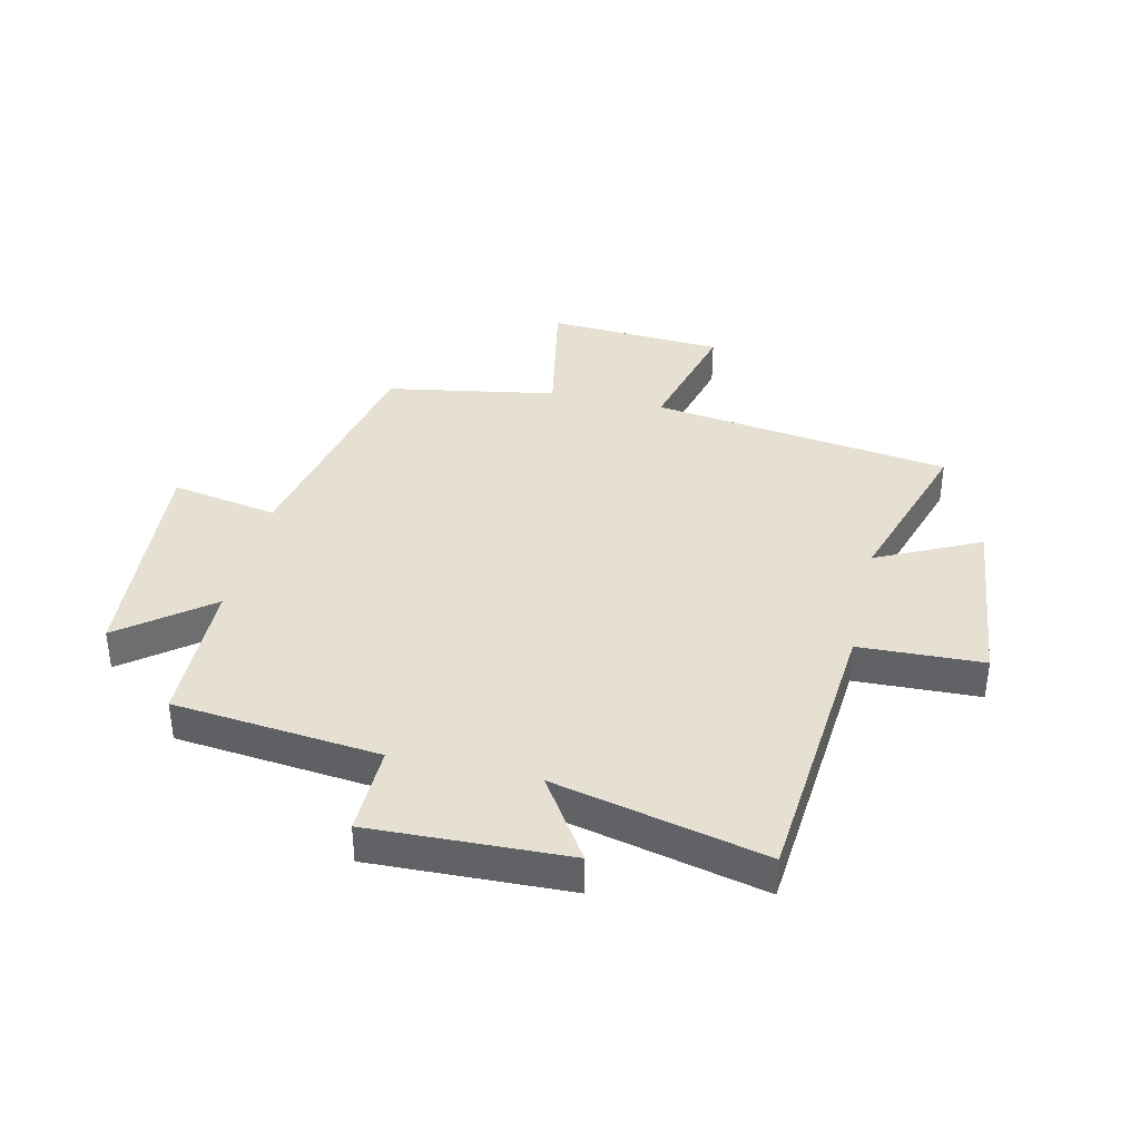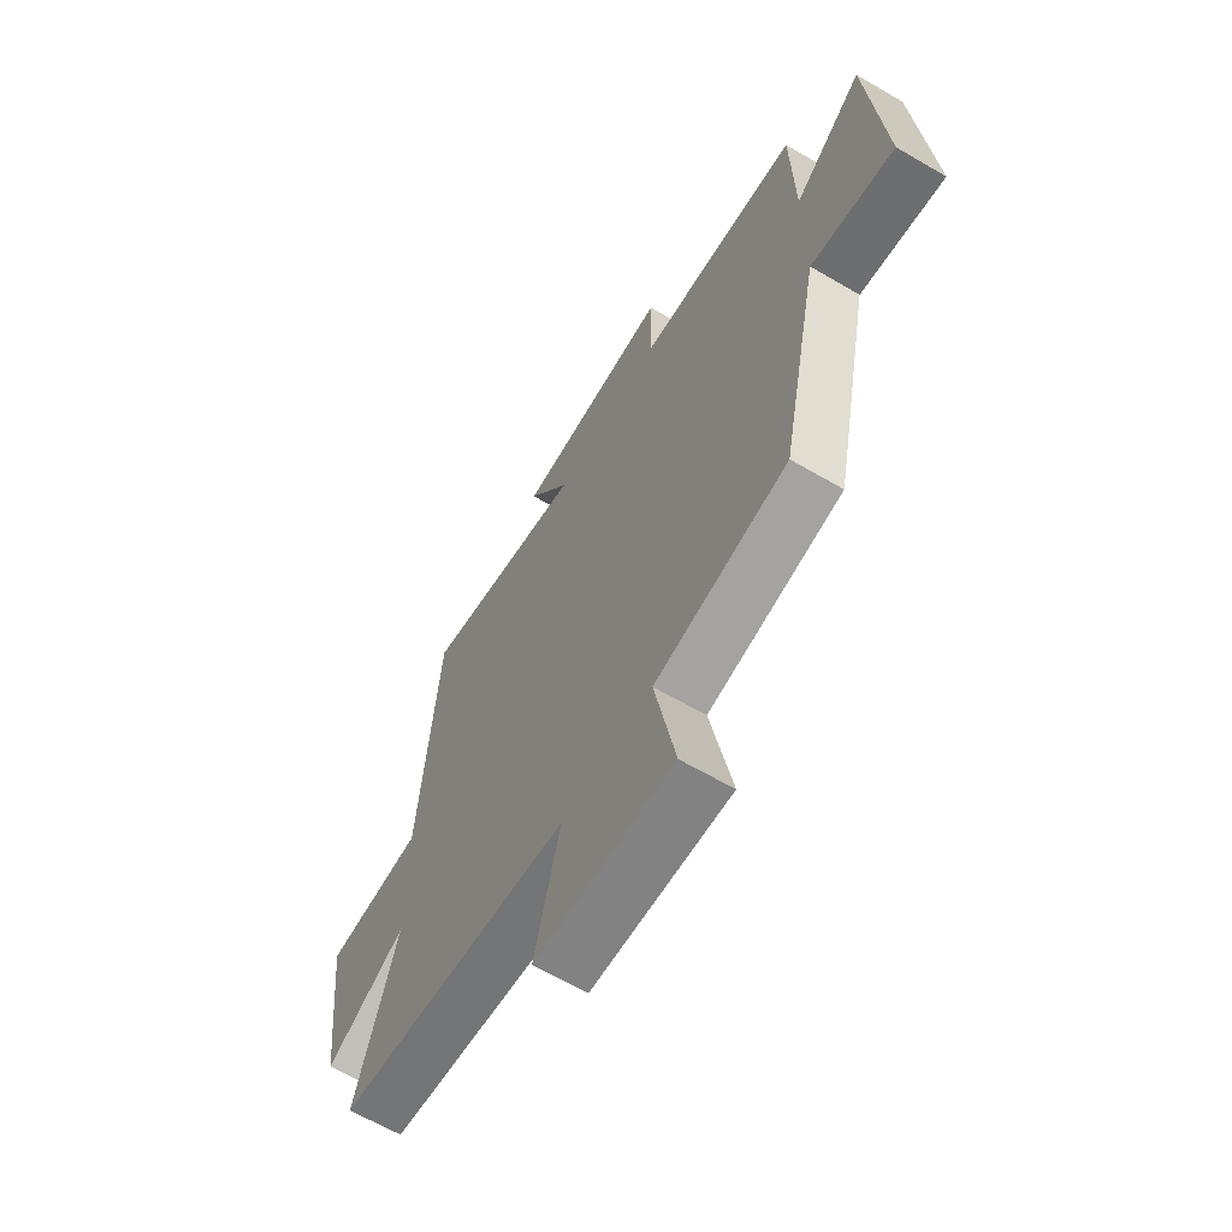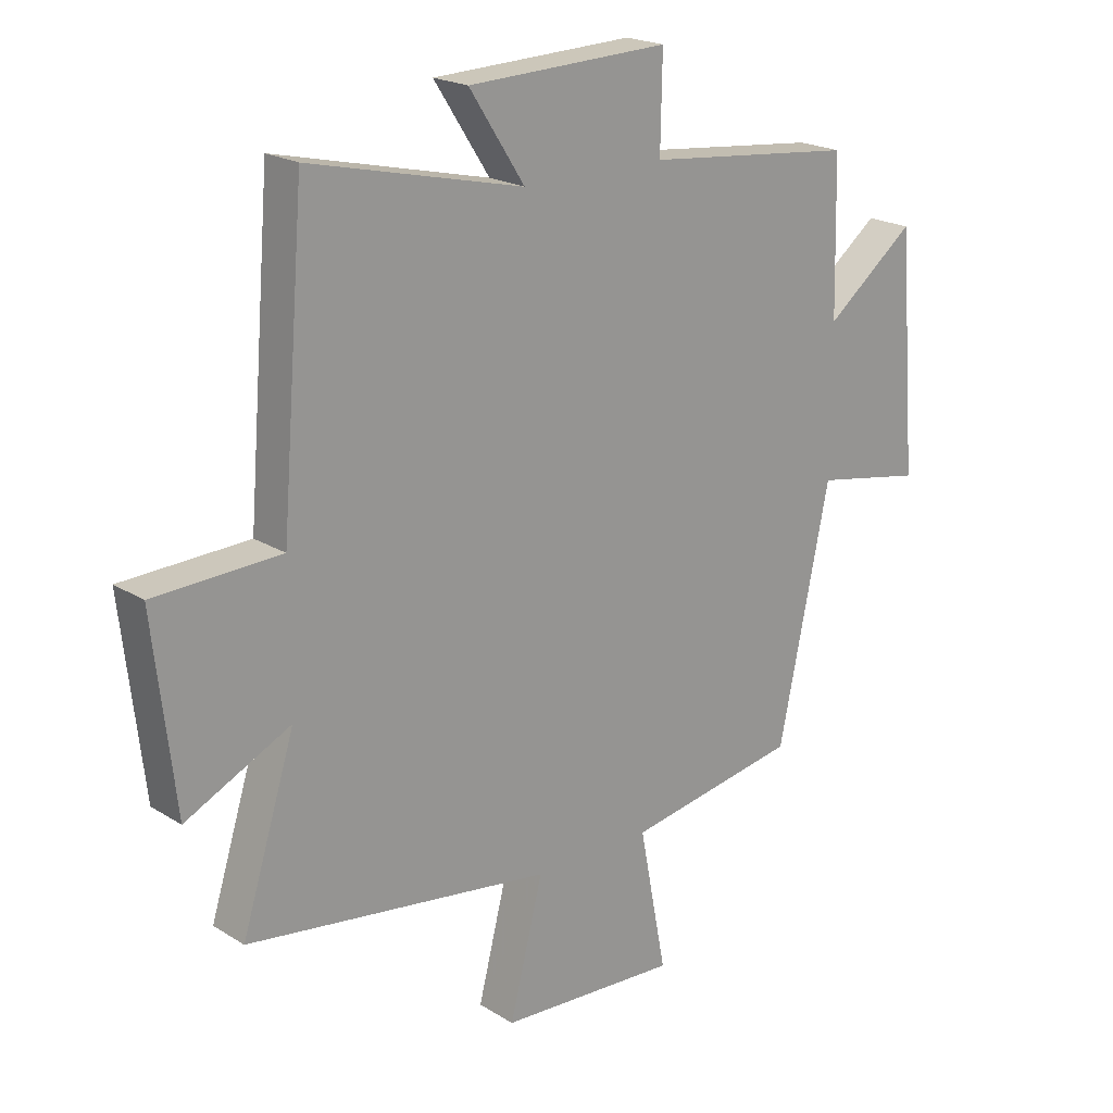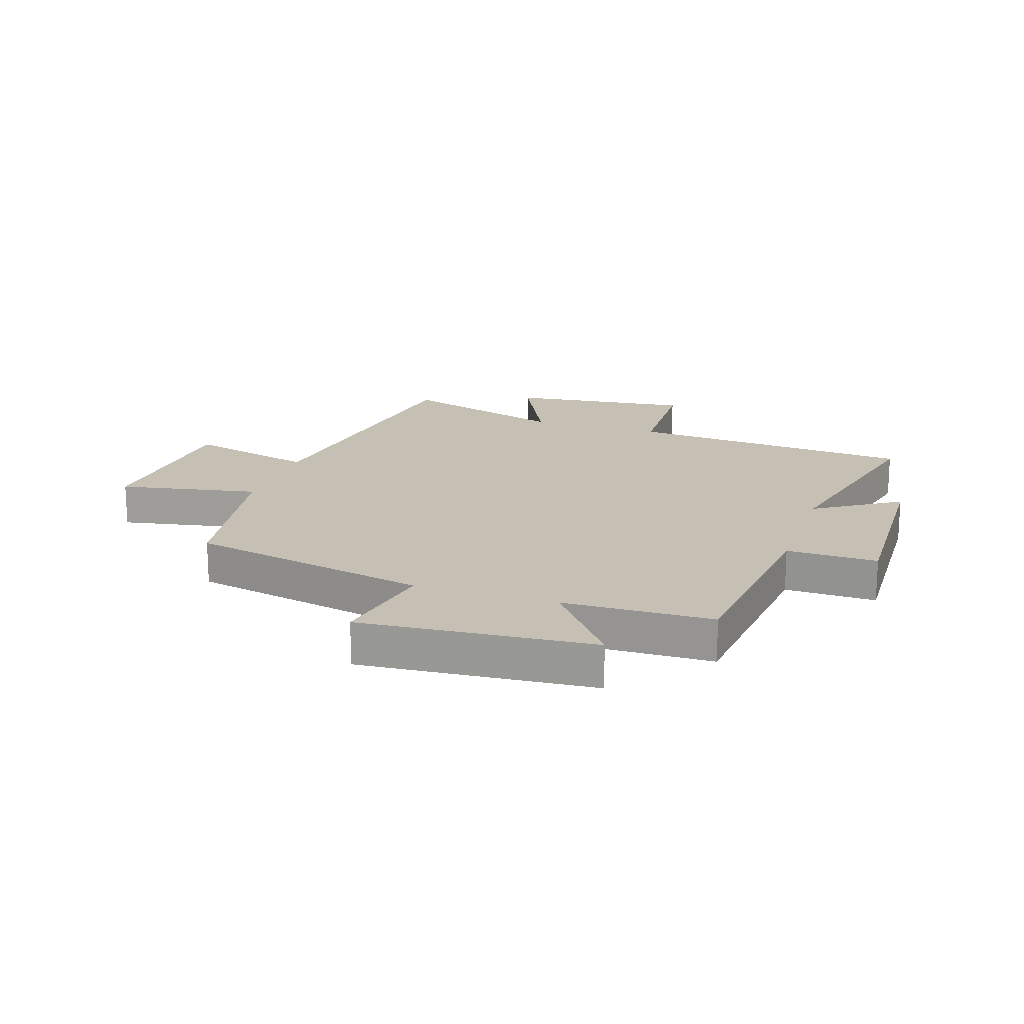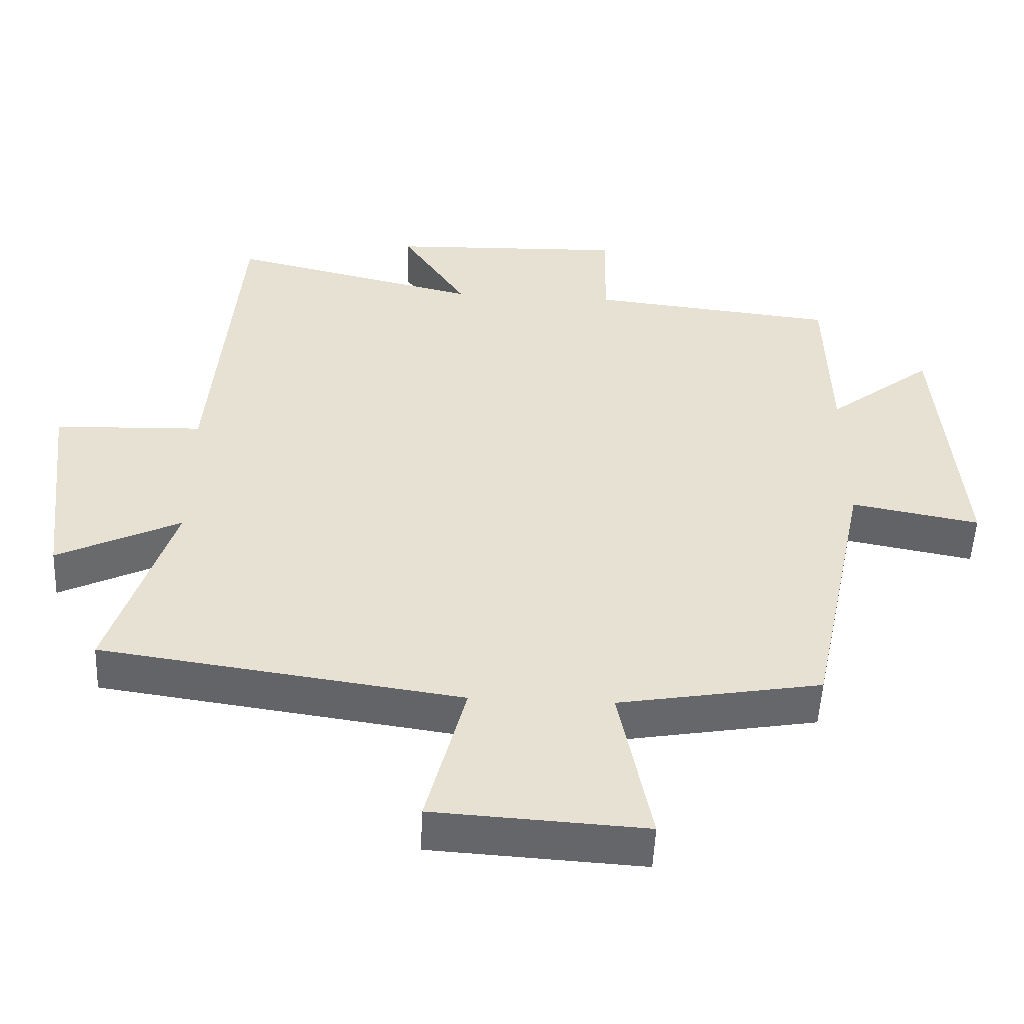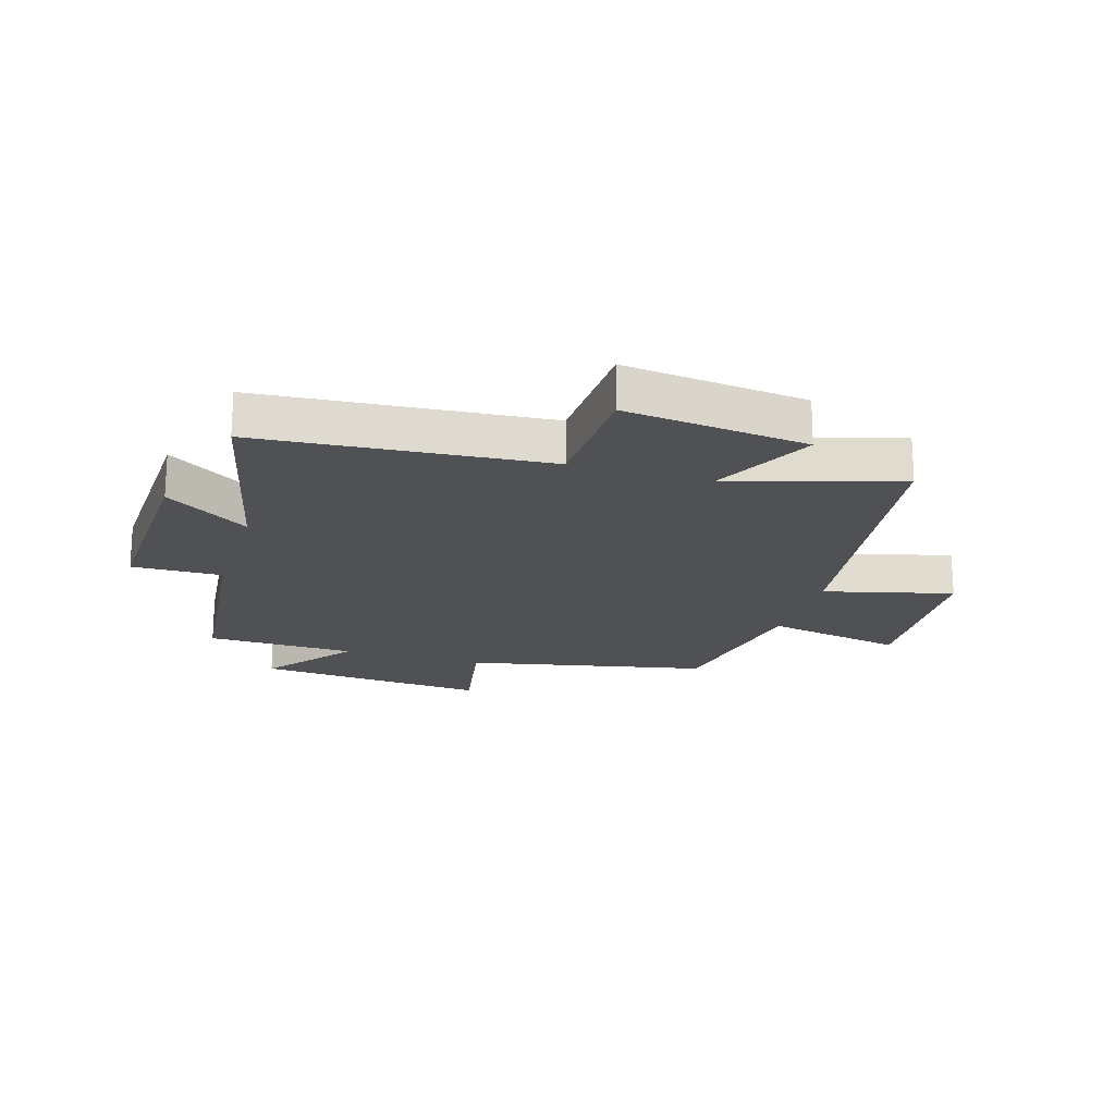
<metadata>
{"format":"obj","ext":"obj","renderer":"f3d","projection":"perspective","resolution":1024,"background":"white","views":[{"elev":37.7,"azim":13.0,"up":"+Y"},{"elev":-64.0,"azim":-120.5,"up":"+Z"},{"elev":20.5,"azim":138.2,"up":"+Z"},{"elev":18.1,"azim":-71.6,"up":"+Y"},{"elev":-52.0,"azim":177.4,"up":"+Z"},{"elev":-19.8,"azim":73.0,"up":"+Y"}]}
</metadata>
<code>
v -0.494 0.07 0.463
v -0.141 0.07 0.5
v -0.144 0.07 0.655
v 0.194 0.07 0.643
v 0.101 0.07 0.5
v 0.46 0.07 0.584
v 0.5 0.07 0.094
v 0.712 0.07 0.086
v 0.676 0.07 -0.226
v 0.5 0.07 -0.14
v 0.59 0.07 -0.427
v 0.076 0.07 -0.5
v 0.132 0.07 -0.72
v -0.17 0.07 -0.738
v -0.124 0.07 -0.5
v -0.414 0.07 -0.449
v -0.5 0.07 -0.038
v -0.683 0.07 -0.072
v -0.651 0.07 0.326
v -0.5 0.07 0.208
v -0.494 0 0.463
v -0.141 0 0.5
v -0.144 0 0.655
v 0.194 0 0.643
v 0.101 0 0.5
v 0.46 0 0.584
v 0.5 0 0.094
v 0.712 0 0.086
v 0.676 0 -0.226
v 0.5 0 -0.14
v 0.59 0 -0.427
v 0.076 0 -0.5
v 0.132 0 -0.72
v -0.17 0 -0.738
v -0.124 0 -0.5
v -0.414 0 -0.449
v -0.5 0 -0.038
v -0.683 0 -0.072
v -0.651 0 0.326
v -0.5 0 0.208
f 17 18 19 20
f 15 16 17 20
f 15 20 1 2
f 12 13 14 15
f 10 11 12 15
f 10 15 2
f 7 8 9 10
f 5 6 7 10
f 5 10 2 3
f 3 4 5
f 40 39 38 37
f 40 37 36 35
f 22 21 40 35
f 35 34 33 32
f 35 32 31 30
f 22 35 30
f 30 29 28 27
f 30 27 26 25
f 23 22 30 25
f 25 24 23
f 1 21 22 2
f 2 22 23 3
f 3 23 24 4
f 4 24 25 5
f 5 25 26 6
f 6 26 27 7
f 7 27 28 8
f 8 28 29 9
f 9 29 30 10
f 10 30 31 11
f 11 31 32 12
f 12 32 33 13
f 13 33 34 14
f 14 34 35 15
f 15 35 36 16
f 16 36 37 17
f 17 37 38 18
f 18 38 39 19
f 19 39 40 20
f 20 40 21 1

</code>
